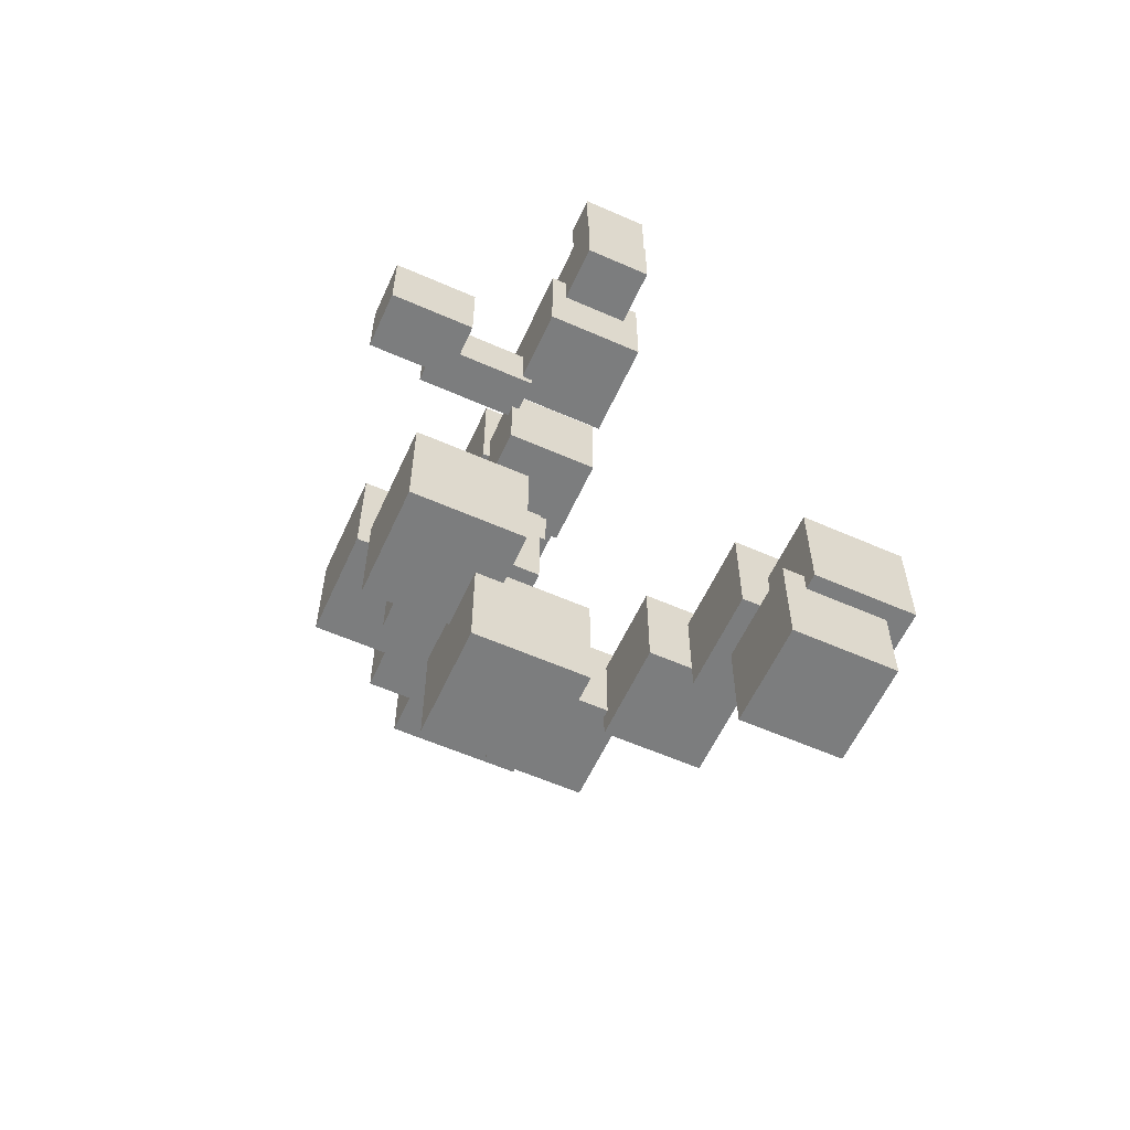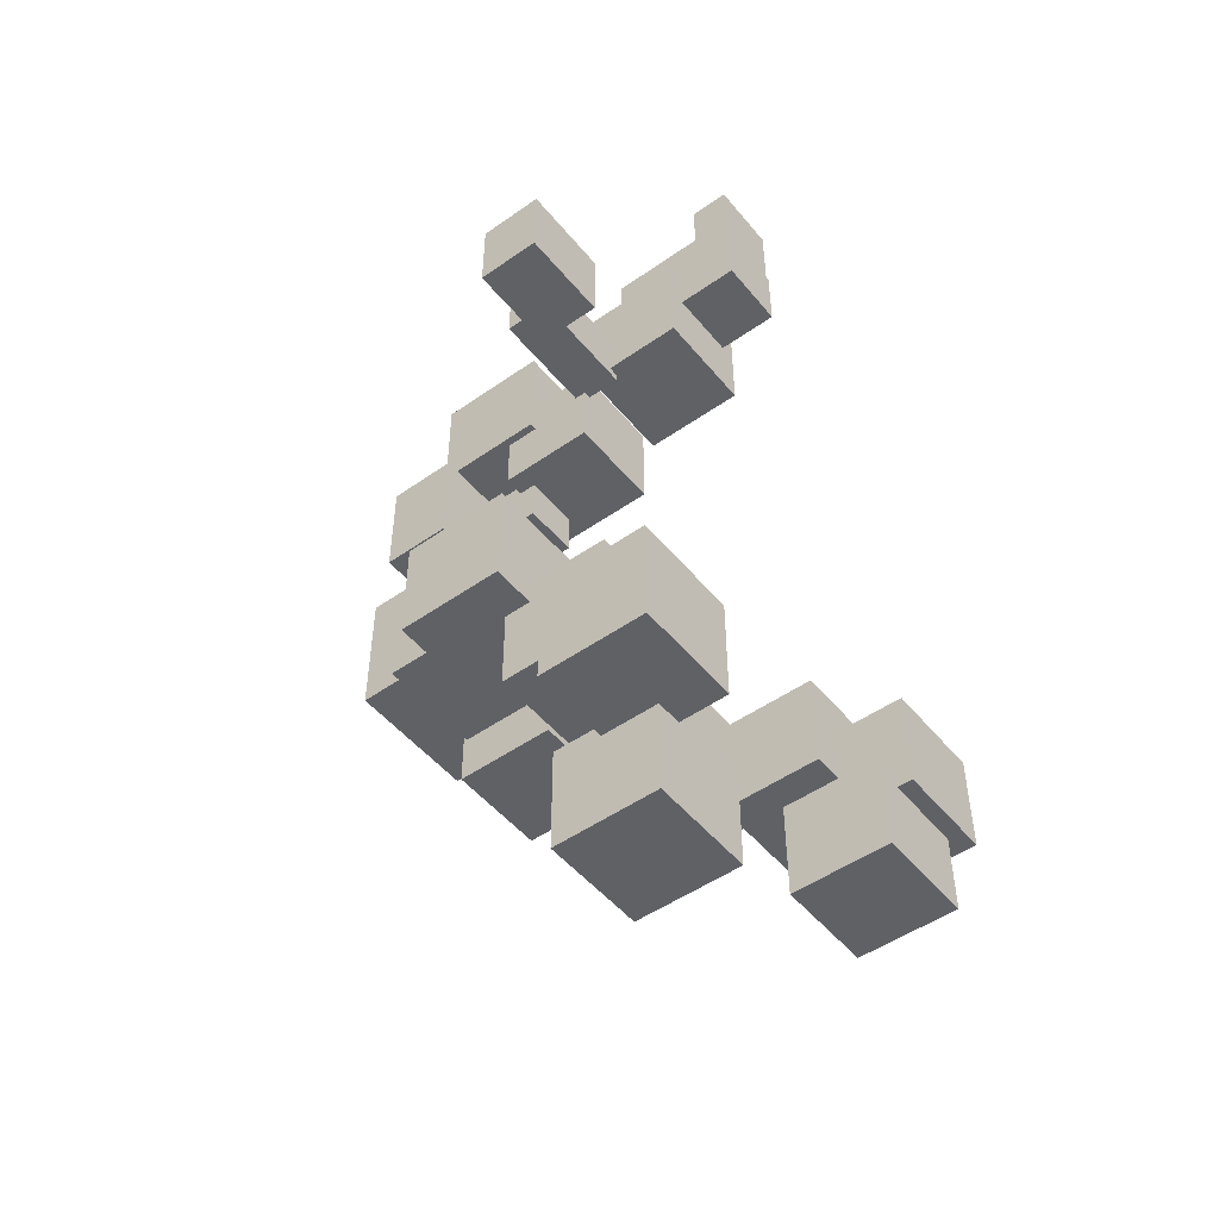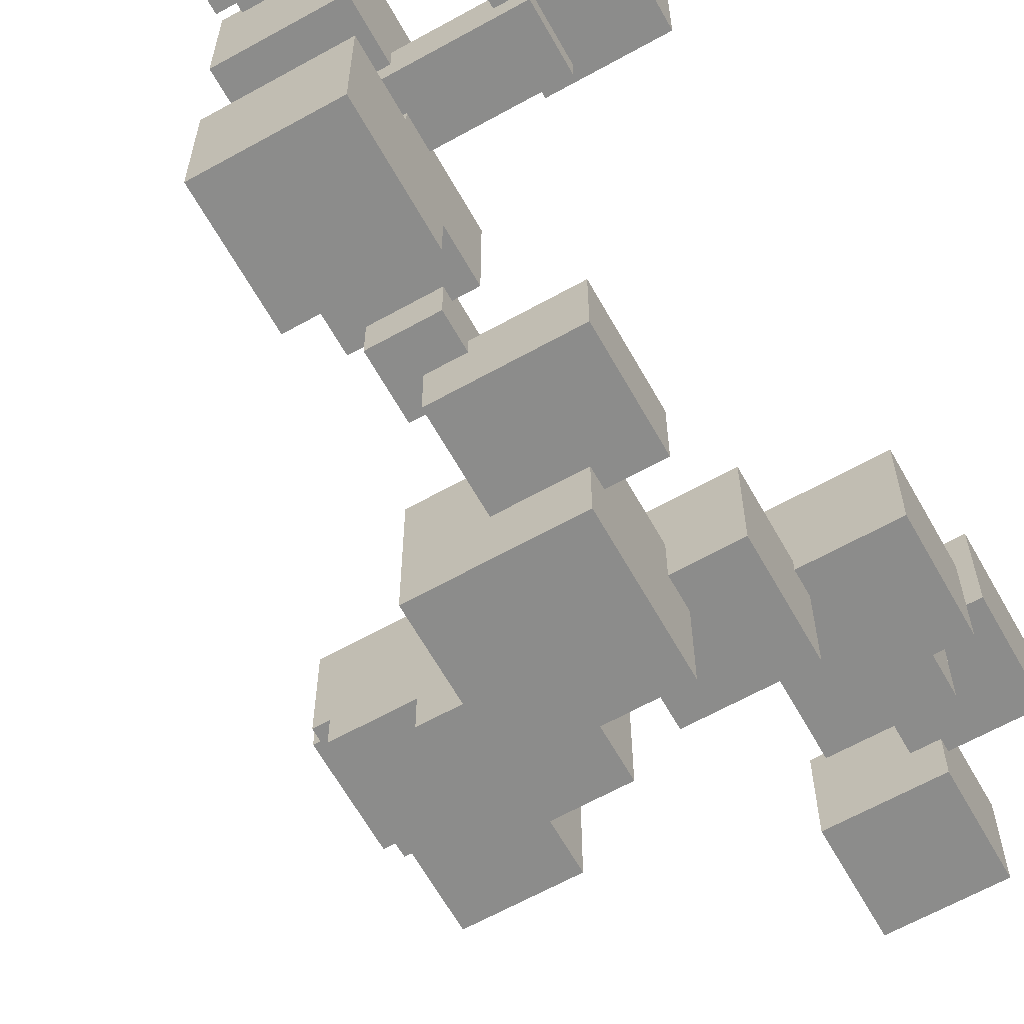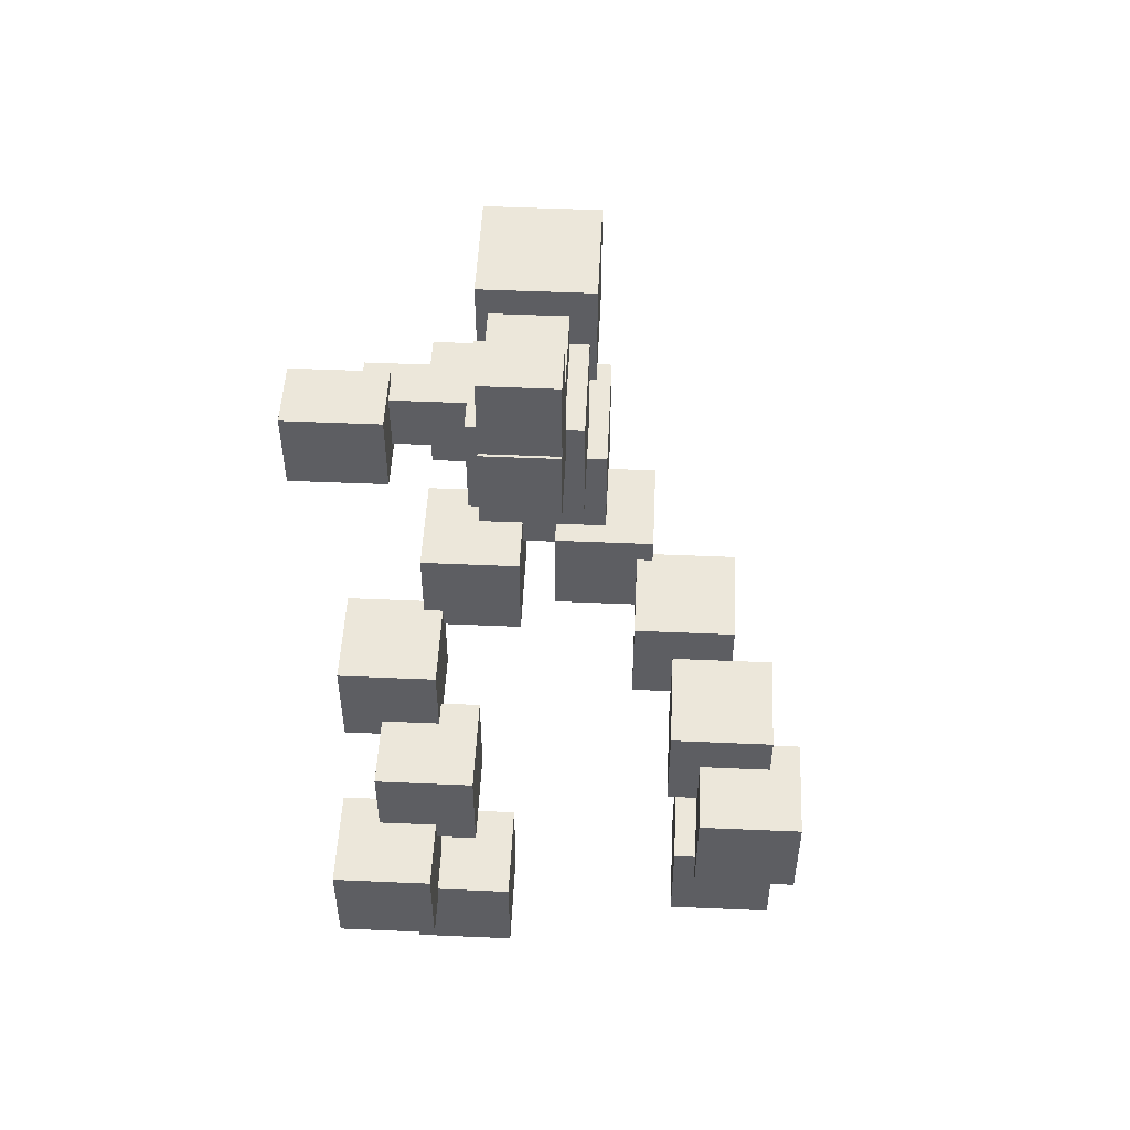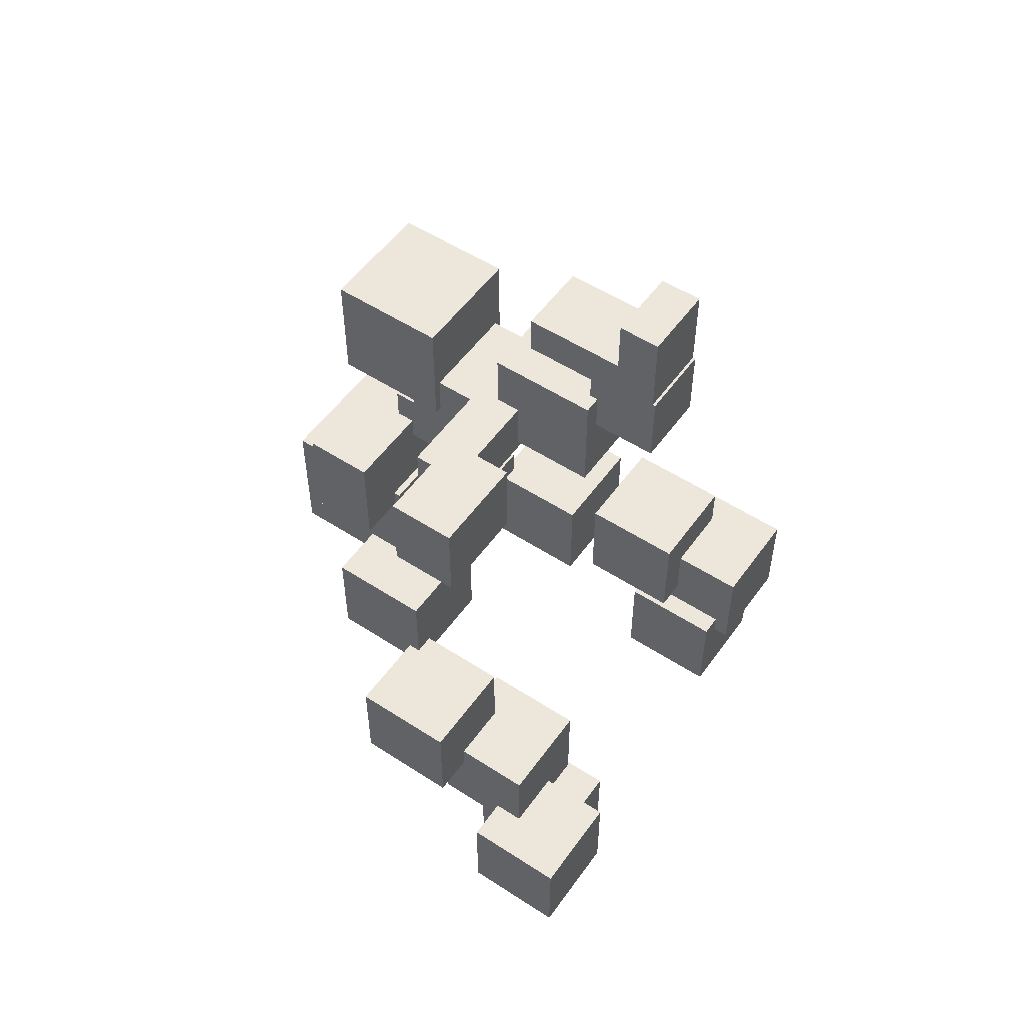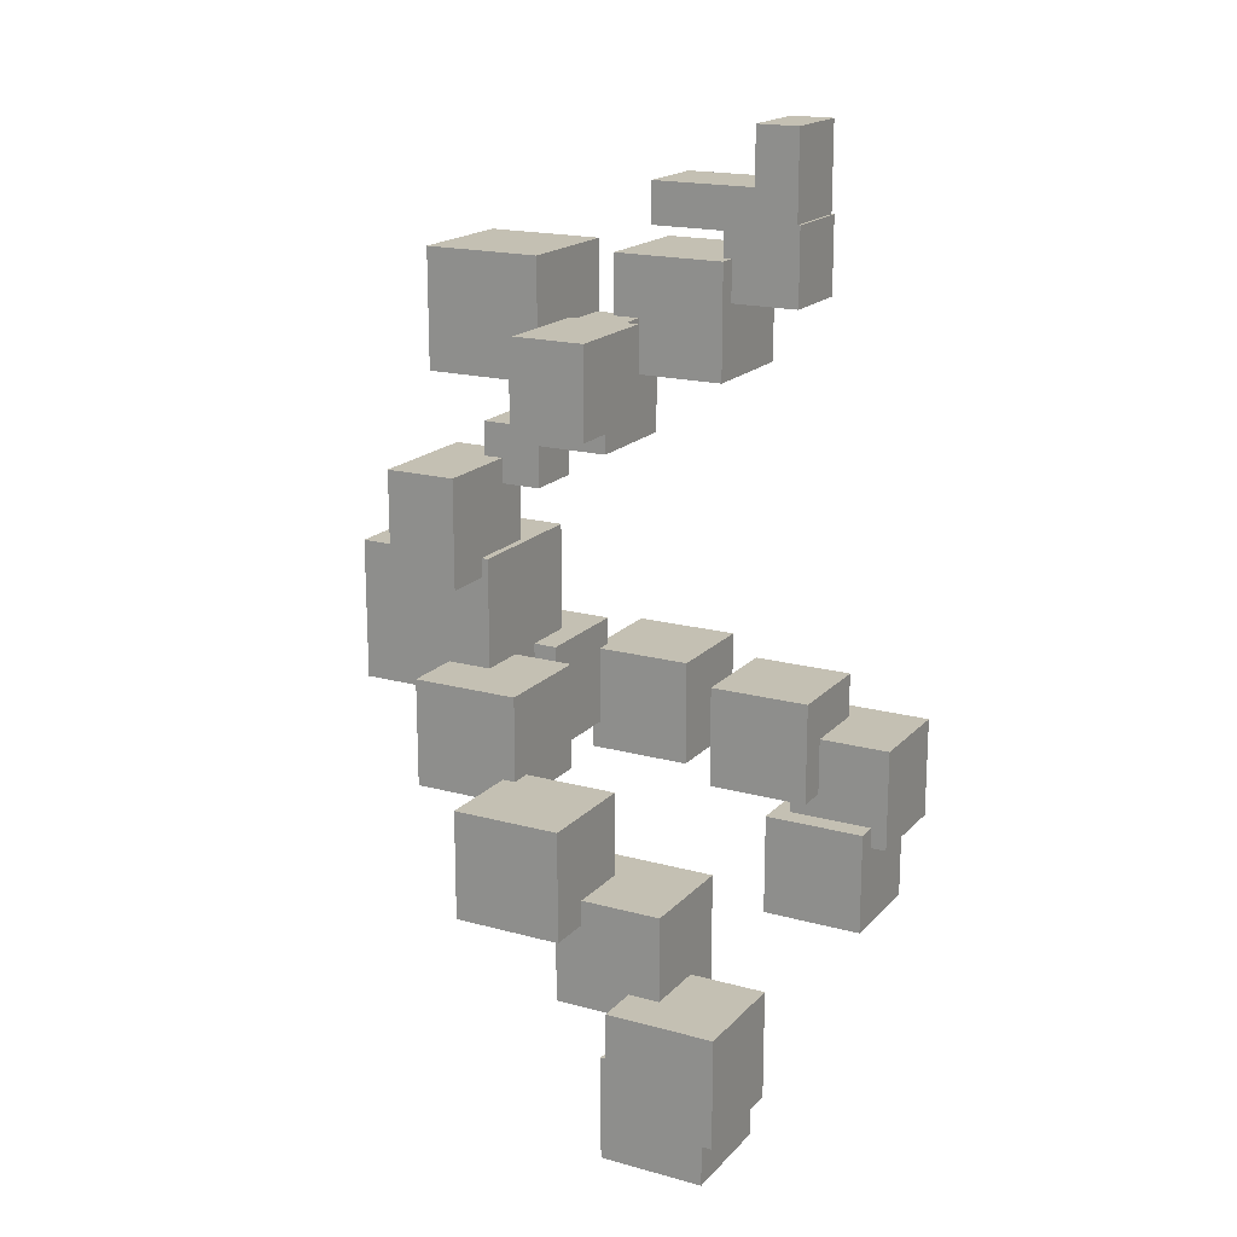
<metadata>
{"format":"obj","ext":"obj","renderer":"f3d","projection":"perspective","resolution":1024,"background":"white","views":[{"elev":-59.0,"azim":155.6,"up":"+Z"},{"elev":-49.5,"azim":127.8,"up":"+Z"},{"elev":-64.1,"azim":29.3,"up":"+Y"},{"elev":50.9,"azim":-177.3,"up":"+Z"},{"elev":53.4,"azim":124.8,"up":"+Z"},{"elev":18.0,"azim":118.3,"up":"+Z"}]}
</metadata>
<code>
v  -7.983 20.11 89.54
v  -7.983 51.75 89.54
v  -7.983 51.75 57.9
v  -7.983 20.11 57.9
v  23.65 20.11 89.54
v  23.65 20.11 57.9
v  23.65 51.75 57.9
v  23.65 51.75 89.54
v  -11.07 0.421 11.38
v  -11.07 38.23 11.38
v  -11.07 38.23 -26.43
v  -11.07 0.421 -26.43
v  26.74 0.421 11.38
v  26.74 0.421 -26.43
v  26.74 38.23 -26.43
v  26.74 38.23 11.38
v  -25.33 15.67 -18.1
v  -25.33 44.75 -18.1
v  -25.33 44.75 -47.18
v  -25.33 15.67 -47.18
v  3.754 15.67 -18.1
v  3.754 15.67 -47.18
v  3.754 44.75 -47.18
v  3.754 44.75 -18.1
v  13.73 25.95 -18.1
v  13.73 55.03 -18.1
v  13.73 55.03 -47.18
v  13.73 25.95 -47.18
v  42.81 25.95 -18.1
v  42.81 25.95 -47.18
v  42.81 55.03 -47.18
v  42.81 55.03 -18.1
v  -49.75 42.34 -25.66
v  -49.75 71.42 -25.66
v  -49.75 71.42 -54.74
v  -49.75 42.34 -54.74
v  -20.66 42.34 -25.66
v  -20.66 42.34 -54.74
v  -20.66 71.42 -54.74
v  -20.66 71.42 -25.66
v  -61.23 73.29 -35.97
v  -61.23 102.4 -35.97
v  -61.23 102.4 -65.06
v  -61.23 73.29 -65.06
v  -32.15 73.29 -35.97
v  -32.15 73.29 -65.06
v  -32.15 102.4 -65.06
v  -32.15 102.4 -35.97
v  -70.03 93.85 -48.82
v  -70.03 122.9 -48.82
v  -70.03 122.9 -77.9
v  -70.03 93.85 -77.9
v  -40.94 93.85 -48.82
v  -40.94 93.85 -77.9
v  -40.94 122.9 -77.9
v  -40.94 122.9 -48.82
v  -63.87 89.36 -72
v  -63.87 118.4 -72
v  -63.87 118.4 -101.1
v  -63.87 89.36 -101.1
v  -34.79 89.36 -72
v  -34.79 89.36 -101.1
v  -34.79 118.4 -101.1
v  -34.79 118.4 -72
v  15.33 80.42 -111.4
v  15.33 109.5 -111.4
v  15.33 109.5 -140.5
v  15.33 80.42 -140.5
v  44.42 80.42 -111.4
v  44.42 80.42 -140.5
v  44.42 109.5 -140.5
v  44.42 109.5 -111.4
v  25.39 73.29 -63.24
v  25.39 102.4 -63.24
v  25.39 102.4 -92.33
v  25.39 73.29 -92.33
v  54.47 73.29 -63.24
v  54.47 73.29 -92.33
v  54.47 102.4 -92.33
v  54.47 102.4 -63.24
v  37.31 93.85 -85.74
v  37.31 122.9 -85.74
v  37.31 122.9 -114.8
v  37.31 93.85 -114.8
v  66.39 93.85 -85.74
v  66.39 93.85 -114.8
v  66.39 122.9 -114.8
v  66.39 122.9 -85.74
v  37.15 51.54 -40.76
v  37.15 80.63 -40.76
v  37.15 80.63 -69.85
v  37.15 51.54 -69.85
v  66.23 51.54 -40.76
v  66.23 51.54 -69.85
v  66.23 80.63 -69.85
v  66.23 80.63 -40.76
v  6.757 17.19 35.32
v  6.757 36.35 35.32
v  6.757 36.35 6.235
v  6.757 17.19 6.235
v  39.7 17.19 35.32
v  39.7 17.19 6.235
v  39.7 36.35 6.235
v  39.7 36.35 35.32
v  -0.1029 31.19 44.48
v  -0.1029 47.07 44.48
v  -0.1029 47.07 28.6
v  -0.1029 31.19 28.6
v  15.77 31.19 44.48
v  15.77 31.19 28.6
v  15.77 47.07 28.6
v  15.77 47.07 44.48
v  -5.862 42.17 68.72
v  -5.862 69.57 68.72
v  -5.862 69.57 41.33
v  -5.862 42.17 41.33
v  21.53 42.17 68.72
v  21.53 42.17 41.33
v  21.53 69.57 41.33
v  21.53 69.57 68.72
v  19.39 66.28 76.47
v  19.39 79.29 76.47
v  19.39 79.29 60.3
v  19.39 66.28 60.3
v  51.26 66.28 76.47
v  51.26 66.28 60.3
v  51.26 79.29 60.3
v  51.26 79.29 76.47
v  43.82 72.37 79.67
v  43.82 90.53 79.67
v  43.82 90.53 57.1
v  43.82 72.37 57.1
v  70.03 72.37 79.67
v  70.03 72.37 57.1
v  70.03 90.53 57.1
v  70.03 90.53 79.67
v  -6.707 72.48 91.78
v  -6.707 101.6 91.78
v  -6.707 101.6 62.7
v  -6.707 72.48 62.7
v  22.38 72.48 91.78
v  22.38 72.48 62.7
v  22.38 101.6 62.7
v  22.38 101.6 91.78
v  -2.03 99.24 100.9
v  -2.03 119 100.9
v  -2.03 119 81.17
v  -2.03 99.24 81.17
v  17.7 99.24 100.9
v  17.7 99.24 81.17
v  17.7 119 81.17
v  17.7 119 100.9
v  -2.03 80.06 108.9
v  -2.03 108.4 108.9
v  -2.03 108.4 98.24
v  -2.03 80.06 98.24
v  17.7 80.06 108.9
v  17.7 80.06 98.24
v  17.7 108.4 98.24
v  17.7 108.4 108.9
v  -2.03 107.2 123.5
v  -2.03 118.2 123.5
v  -2.03 118.2 97.91
v  -2.03 107.2 97.91
v  17.7 107.2 123.5
v  17.7 107.2 97.91
v  17.7 118.2 97.91
v  17.7 118.2 123.5
o P_h_2
g P_h_2
f 1 2 3
f 3 4 1
f 5 6 7
f 7 8 5
f 8 7 3
f 3 2 8
f 5 8 2
f 2 1 5
f 6 5 1
f 1 4 6
f 7 6 4
f 4 3 7
f 9 10 11
f 11 12 9
f 13 14 15
f 15 16 13
f 16 15 11
f 11 10 16
f 13 16 10
f 10 9 13
f 14 13 9
f 9 12 14
f 15 14 12
f 12 11 15
f 17 18 19
f 19 20 17
f 21 22 23
f 23 24 21
f 24 23 19
f 19 18 24
f 21 24 18
f 18 17 21
f 22 21 17
f 17 20 22
f 23 22 20
f 20 19 23
f 25 26 27
f 27 28 25
f 29 30 31
f 31 32 29
f 32 31 27
f 27 26 32
f 29 32 26
f 26 25 29
f 30 29 25
f 25 28 30
f 31 30 28
f 28 27 31
f 33 34 35
f 35 36 33
f 37 38 39
f 39 40 37
f 40 39 35
f 35 34 40
f 37 40 34
f 34 33 37
f 38 37 33
f 33 36 38
f 39 38 36
f 36 35 39
f 41 42 43
f 43 44 41
f 45 46 47
f 47 48 45
f 48 47 43
f 43 42 48
f 45 48 42
f 42 41 45
f 46 45 41
f 41 44 46
f 47 46 44
f 44 43 47
f 49 50 51
f 51 52 49
f 53 54 55
f 55 56 53
f 56 55 51
f 51 50 56
f 53 56 50
f 50 49 53
f 54 53 49
f 49 52 54
f 55 54 52
f 52 51 55
f 57 58 59
f 59 60 57
f 61 62 63
f 63 64 61
f 64 63 59
f 59 58 64
f 61 64 58
f 58 57 61
f 62 61 57
f 57 60 62
f 63 62 60
f 60 59 63
f 65 66 67
f 67 68 65
f 69 70 71
f 71 72 69
f 72 71 67
f 67 66 72
f 69 72 66
f 66 65 69
f 70 69 65
f 65 68 70
f 71 70 68
f 68 67 71
f 73 74 75
f 75 76 73
f 77 78 79
f 79 80 77
f 80 79 75
f 75 74 80
f 77 80 74
f 74 73 77
f 78 77 73
f 73 76 78
f 79 78 76
f 76 75 79
f 81 82 83
f 83 84 81
f 85 86 87
f 87 88 85
f 88 87 83
f 83 82 88
f 85 88 82
f 82 81 85
f 86 85 81
f 81 84 86
f 87 86 84
f 84 83 87
f 89 90 91
f 91 92 89
f 93 94 95
f 95 96 93
f 96 95 91
f 91 90 96
f 93 96 90
f 90 89 93
f 94 93 89
f 89 92 94
f 95 94 92
f 92 91 95
f 97 98 99
f 99 100 97
f 101 102 103
f 103 104 101
f 104 103 99
f 99 98 104
f 101 104 98
f 98 97 101
f 102 101 97
f 97 100 102
f 103 102 100
f 100 99 103
f 105 106 107
f 107 108 105
f 109 110 111
f 111 112 109
f 112 111 107
f 107 106 112
f 109 112 106
f 106 105 109
f 110 109 105
f 105 108 110
f 111 110 108
f 108 107 111
f 113 114 115
f 115 116 113
f 117 118 119
f 119 120 117
f 120 119 115
f 115 114 120
f 117 120 114
f 114 113 117
f 118 117 113
f 113 116 118
f 119 118 116
f 116 115 119
f 121 122 123
f 123 124 121
f 125 126 127
f 127 128 125
f 128 127 123
f 123 122 128
f 125 128 122
f 122 121 125
f 126 125 121
f 121 124 126
f 127 126 124
f 124 123 127
f 129 130 131
f 131 132 129
f 133 134 135
f 135 136 133
f 136 135 131
f 131 130 136
f 133 136 130
f 130 129 133
f 134 133 129
f 129 132 134
f 135 134 132
f 132 131 135
f 137 138 139
f 139 140 137
f 141 142 143
f 143 144 141
f 144 143 139
f 139 138 144
f 141 144 138
f 138 137 141
f 142 141 137
f 137 140 142
f 143 142 140
f 140 139 143
f 145 146 147
f 147 148 145
f 149 150 151
f 151 152 149
f 152 151 147
f 147 146 152
f 149 152 146
f 146 145 149
f 150 149 145
f 145 148 150
f 151 150 148
f 148 147 151
f 153 154 155
f 155 156 153
f 157 158 159
f 159 160 157
f 160 159 155
f 155 154 160
f 157 160 154
f 154 153 157
f 158 157 153
f 153 156 158
f 159 158 156
f 156 155 159
f 161 162 163
f 163 164 161
f 165 166 167
f 167 168 165
f 168 167 163
f 163 162 168
f 165 168 162
f 162 161 165
f 166 165 161
f 161 164 166
f 167 166 164
f 164 163 167

</code>
